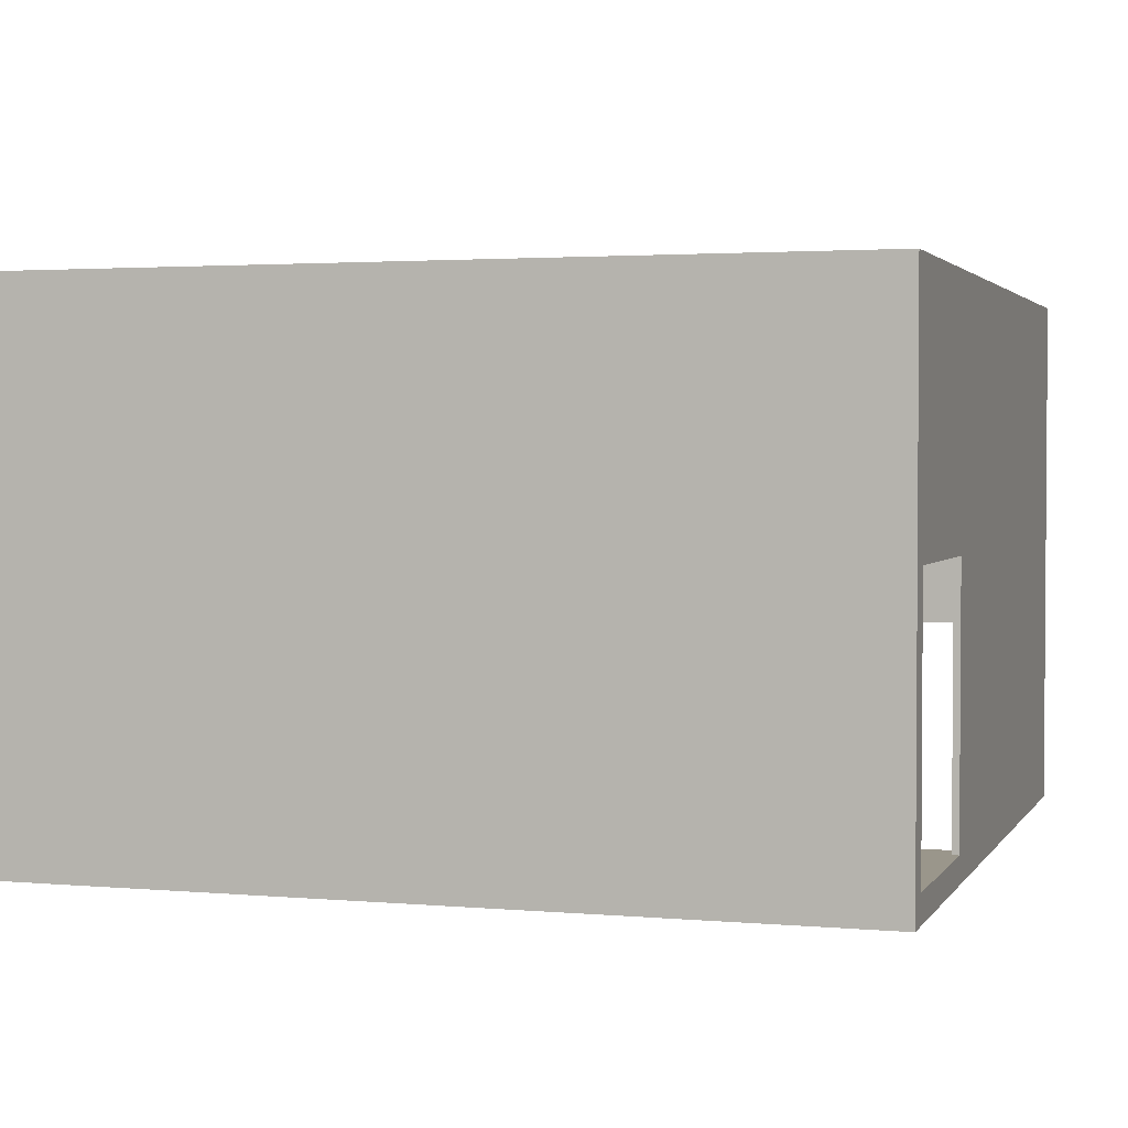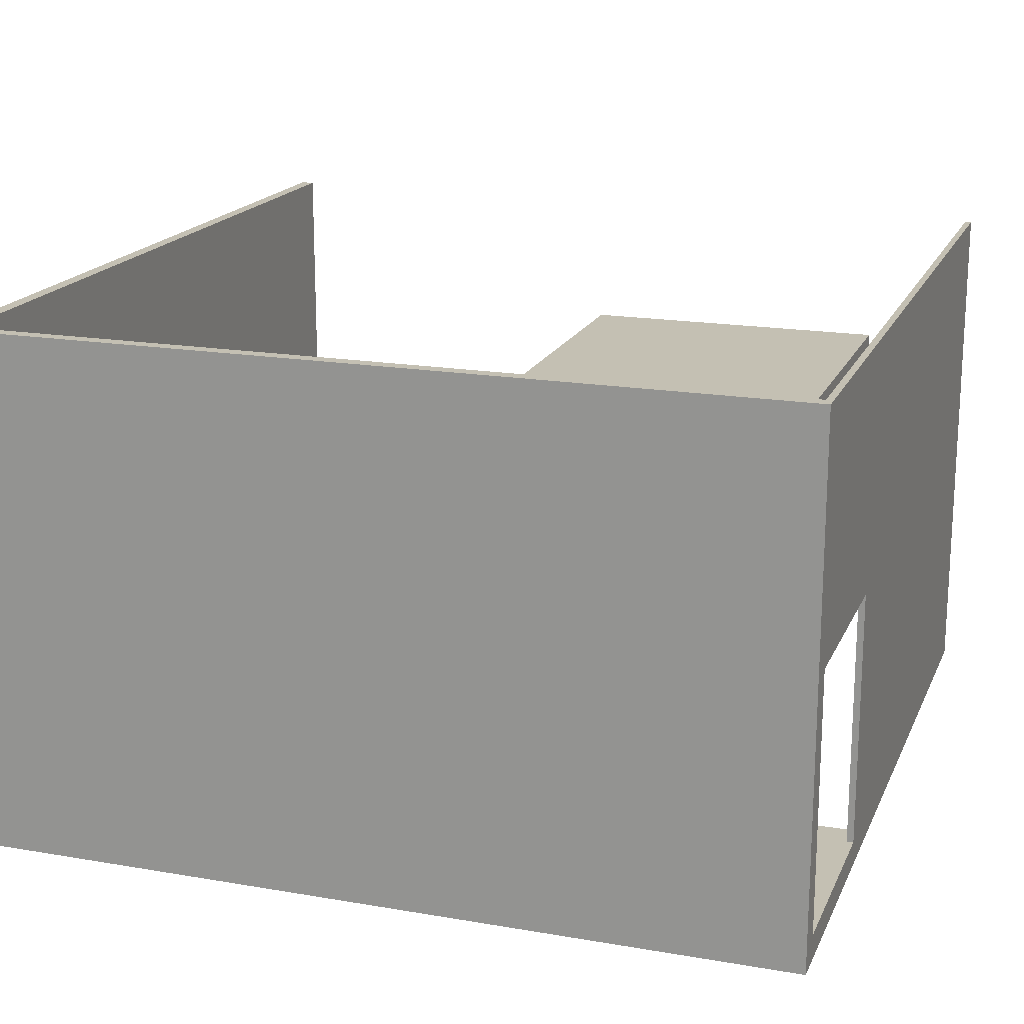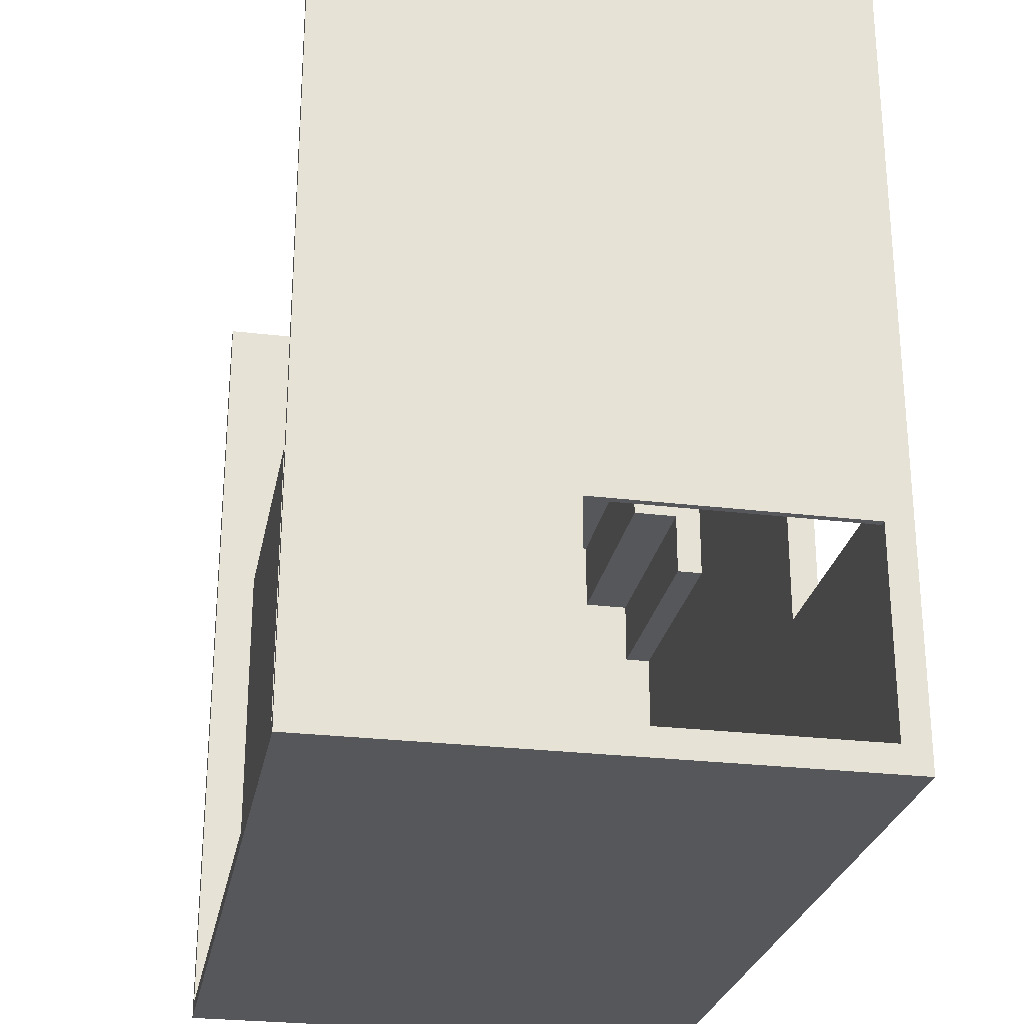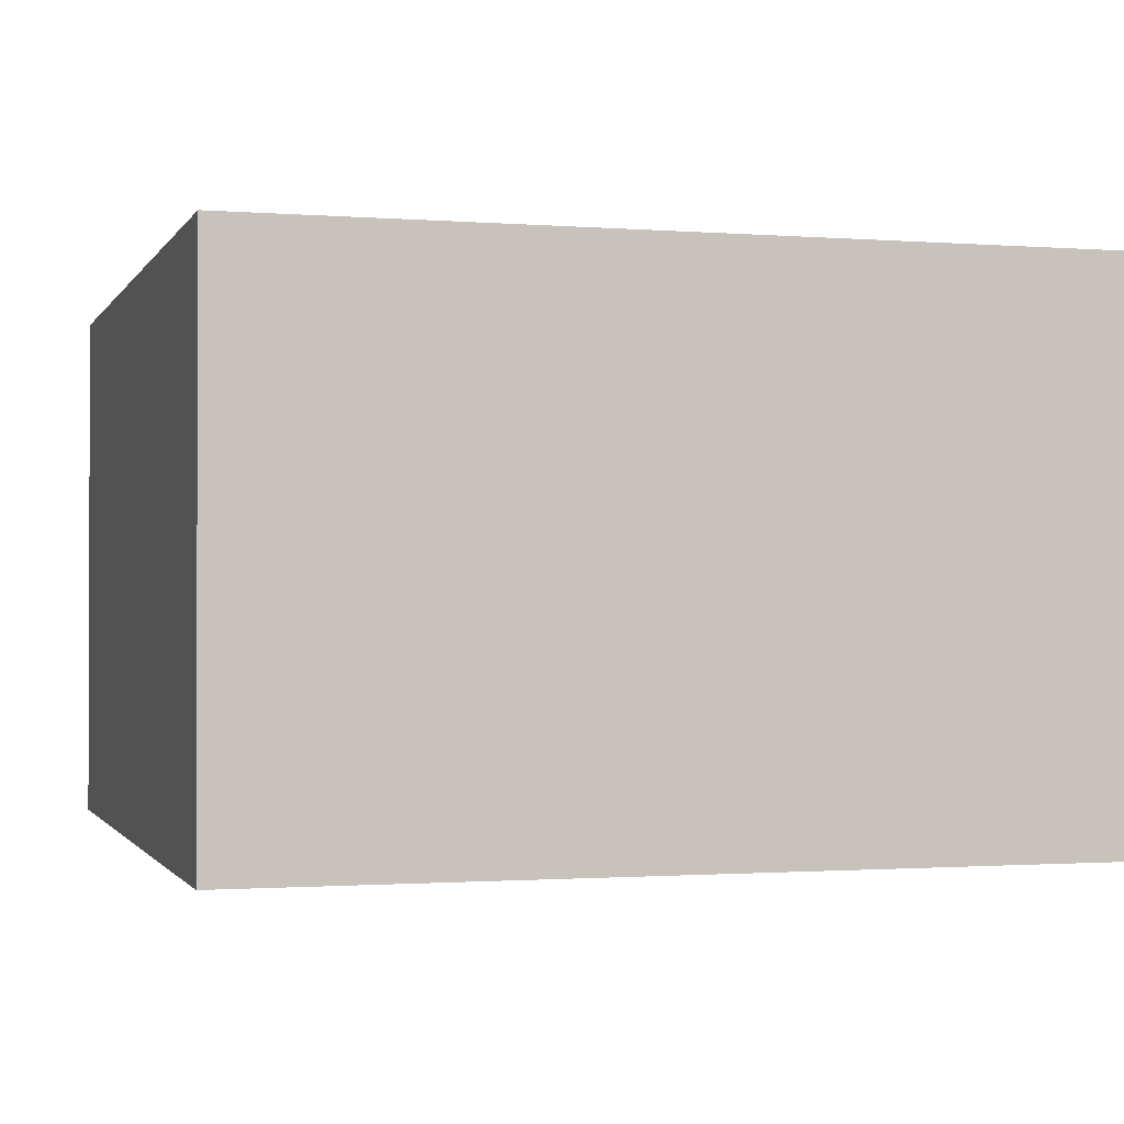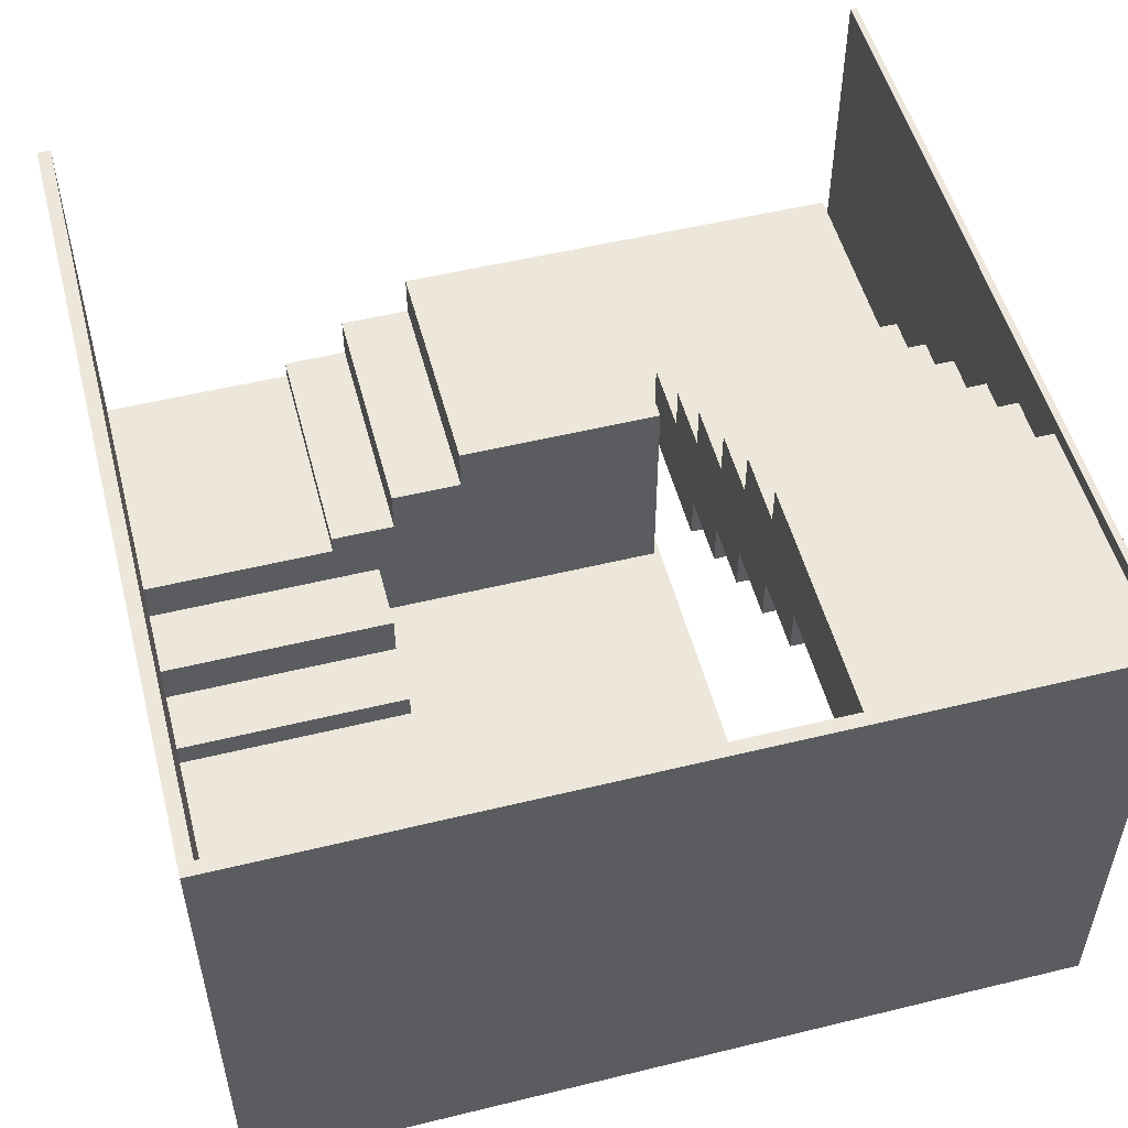
<metadata>
{"format":"obj","ext":"obj","renderer":"f3d","projection":"perspective","resolution":1024,"background":"white","views":[{"elev":2.4,"azim":-162.6,"up":"+Y"},{"elev":18.0,"azim":-161.5,"up":"+Y"},{"elev":-26.6,"azim":-100.7,"up":"+Z"},{"elev":-1.1,"azim":163.8,"up":"+Y"},{"elev":52.6,"azim":165.3,"up":"+Y"}]}
</metadata>
<code>
g 4x2 second (2)-2
v -63 0 63
v -63 0 -63
v -63 3 8
v -63 3 -18
v -63 3 -29
v -63 3 -59
v -63 4 -29
v -63 4 -59
v -63 6 12
v -63 6 11
v -63 6 10
v -63 6 8
v -63 7 12
v -63 7 11
v -63 7 10
v -63 7 8
v -63 8 9
v -63 8 8
v -63 12 -18
v -63 12 -20
v -63 13 9
v -63 13 8
v -63 18 11
v -63 18 10
v -63 19 8
v -63 19 5
v -63 20 5
v -63 20 2
v -63 20 -1
v -63 20 -2
v -63 20 -4
v -63 20 -9
v -63 21 -19
v -63 21 -20
v -63 22 11
v -63 22 10
v -63 22 -1
v -63 22 -2
v -63 22 -9
v -63 22 -18
v -63 23 -18
v -63 23 -19
v -63 24 -3
v -63 24 -4
v -63 24 -5
v -63 24 -6
v -63 24 -9
v -63 24 -15
v -63 26 -1
v -63 26 -3
v -63 26 -5
v -63 26 -6
v -63 26 -9
v -63 26 -15
v -63 27 2
v -63 27 -1
v -63 43 -29
v -63 43 -59
v -63 80 63
v -63 80 -63
v -61 32 63
v -61 32 7
v -61 39 63
v -61 39 28
v -61 39 7
v -61 39 -4
v -61 46 28
v -61 46 17
v -61 46 -4
v -61 46 -14
v -61 53 17
v -61 53 7
v -61 53 -14
v -61 53 -25
v -61 60 7
v -61 60 -4
v -61 60 -25
v -61 60 -36
v -61 67 -4
v -61 67 -14
v -61 67 -36
v -61 67 -61
v -61 74 -14
v -61 74 -25
v -61 80 -25
v -61 80 -61
v -23 0 63
v -23 0 -25
v -23 3 63
v -23 3 -25
v -23 4 63
v -23 4 -25
v -22 4 63
v -22 4 25
v -22 32 63
v -22 32 25
v 24 4 25
v 24 4 4
v 24 8 14
v 24 8 4
v 24 15 25
v 24 15 14
v 61 4 4
v 61 4 -61
v 61 8 14
v 61 8 4
v 61 15 25
v 61 15 14
v 61 22 63
v 61 22 25
v 61 80 63
v 61 80 -61
v -62 0 63
v -62 0 -25
v -62 3 8
v -62 3 -18
v -62 3 -25
v -62 4 -25
v -62 4 -29
v -62 4 -59
v -62 4 -61
v -62 6 12
v -62 6 11
v -62 6 10
v -62 6 8
v -62 7 12
v -62 7 11
v -62 7 10
v -62 7 8
v -62 8 9
v -62 8 8
v -62 12 -18
v -62 12 -20
v -62 13 9
v -62 13 8
v -62 18 11
v -62 18 10
v -62 19 8
v -62 19 5
v -62 20 5
v -62 20 2
v -62 20 -1
v -62 20 -2
v -62 20 -4
v -62 20 -9
v -62 21 -19
v -62 21 -20
v -62 22 11
v -62 22 10
v -62 22 -1
v -62 22 -2
v -62 22 -9
v -62 22 -18
v -62 23 -18
v -62 23 -19
v -62 24 -3
v -62 24 -4
v -62 24 -5
v -62 24 -6
v -62 24 -9
v -62 24 -15
v -62 26 -1
v -62 26 -3
v -62 26 -5
v -62 26 -6
v -62 26 -9
v -62 26 -15
v -62 27 2
v -62 27 -1
v -62 43 -29
v -62 43 -59
v -62 80 63
v -62 80 -61
v -22 32 25
v -22 32 7
v -22 39 28
v -22 39 25
v -22 39 7
v -22 39 -4
v -22 46 28
v -22 46 17
v -22 46 -4
v -22 46 -14
v -22 53 17
v -22 53 7
v -22 53 -14
v -22 53 -25
v -22 60 7
v -22 60 -4
v -22 60 -25
v -22 60 -36
v -22 67 -4
v -22 67 -14
v -22 67 -36
v -22 67 -61
v -22 74 -14
v -22 74 -25
v -22 80 -25
v -22 80 -61
v 10 32 63
v 10 32 25
v 10 39 63
v 10 39 25
v 21 25 63
v 21 25 25
v 21 32 63
v 21 32 25
v 31 22 63
v 31 22 25
v 31 25 63
v 31 25 25
v 63 0 63
v 63 0 -63
v 63 80 63
v 63 80 -63
v -63 0 63
v -63 80 63
v -62 0 63
v -62 80 63
v -61 32 63
v -61 39 63
v -23 0 63
v -23 3 63
v -23 4 63
v -22 3 63
v -22 4 63
v -22 32 63
v 10 32 63
v 10 39 63
v 21 25 63
v 21 32 63
v 31 22 63
v 31 25 63
v 61 3 63
v 61 22 63
v 61 80 63
v 62 0 63
v 62 80 63
v 63 0 63
v 63 80 63
v -61 39 28
v -61 46 28
v -22 39 28
v -22 46 28
v -61 46 17
v -61 53 17
v -22 46 17
v -22 53 17
v -61 53 7
v -61 60 7
v -22 53 7
v -22 60 7
v -61 60 -4
v -61 67 -4
v -22 60 -4
v -22 67 -4
v -61 67 -14
v -61 74 -14
v -22 67 -14
v -22 74 -14
v -62 0 -25
v -62 3 -25
v -62 4 -25
v -61 74 -25
v -61 80 -25
v -23 0 -25
v -23 3 -25
v -23 4 -25
v -22 74 -25
v -22 80 -25
v -63 4 -59
v -63 43 -59
v -62 4 -59
v -62 43 -59
v -62 4 -61
v -62 80 -61
v -61 67 -61
v -61 80 -61
v -22 67 -61
v -22 80 -61
v 61 4 -61
v 61 80 -61
v -22 4 25
v -22 32 25
v -22 39 25
v 10 32 25
v 10 39 25
v 21 25 25
v 21 32 25
v 24 4 25
v 24 15 25
v 31 22 25
v 31 25 25
v 61 15 25
v 61 22 25
v 24 8 14
v 24 15 14
v 61 8 14
v 61 15 14
v -61 32 7
v -61 39 7
v -22 32 7
v -22 39 7
v 24 4 4
v 24 8 4
v 61 4 4
v 61 8 4
v -61 39 -4
v -61 46 -4
v -22 39 -4
v -22 46 -4
v -61 46 -14
v -61 53 -14
v -22 46 -14
v -22 53 -14
v -61 53 -25
v -61 60 -25
v -22 53 -25
v -22 60 -25
v -63 4 -29
v -63 43 -29
v -62 4 -29
v -62 43 -29
v -61 60 -36
v -61 67 -36
v -22 60 -36
v -22 67 -36
v -63 0 -63
v -63 80 -63
v 62 0 -63
v 62 80 -63
v 63 0 -63
v 63 80 -63
v -63 0 63
v -62 0 63
v -23 0 63
v 62 0 63
v 63 0 63
v -22 0 62
v 62 0 62
v -22 0 25
v 24 0 25
v 24 0 4
v 62 0 4
v -62 0 -25
v -23 0 -25
v -63 0 -63
v 62 0 -63
v 63 0 -63
v -61 32 63
v -22 32 63
v -22 32 25
v -61 32 7
v -22 32 7
v -61 39 7
v -22 39 7
v -61 39 -4
v -22 39 -4
v -63 43 -29
v -62 43 -29
v -63 43 -59
v -62 43 -59
v -61 46 -4
v -22 46 -4
v -61 46 -14
v -22 46 -14
v -61 53 -14
v -22 53 -14
v -61 53 -25
v -22 53 -25
v -61 60 -25
v -22 60 -25
v -61 60 -36
v -22 60 -36
v -61 67 -36
v -22 67 -36
v -61 67 -61
v -22 67 -61
v -23 4 63
v -22 4 63
v -22 4 25
v 24 4 25
v 24 4 4
v 61 4 4
v -62 4 -25
v -23 4 -25
v -63 4 -29
v -62 4 -29
v -63 4 -59
v -62 4 -59
v -62 4 -61
v 61 4 -61
v 24 8 14
v 61 8 14
v 24 8 4
v 61 8 4
v 24 15 25
v 61 15 25
v 24 15 14
v 61 15 14
v 31 22 63
v 61 22 63
v 31 22 25
v 61 22 25
v 21 25 63
v 31 25 63
v 21 25 25
v 31 25 25
v 10 32 63
v 21 32 63
v 10 32 25
v 21 32 25
v -61 39 63
v 10 39 63
v -61 39 28
v -22 39 28
v -22 39 25
v 10 39 25
v -61 46 28
v -22 46 28
v -61 46 17
v -22 46 17
v -61 53 17
v -22 53 17
v -61 53 7
v -22 53 7
v -61 60 7
v -22 60 7
v -61 60 -4
v -22 60 -4
v -61 67 -4
v -22 67 -4
v -61 67 -14
v -22 67 -14
v -61 74 -14
v -22 74 -14
v -61 74 -25
v -22 74 -25
v -63 80 63
v -62 80 63
v 61 80 63
v 62 80 63
v 63 80 63
v -61 80 -25
v -22 80 -25
v -62 80 -61
v -61 80 -61
v -22 80 -61
v 61 80 -61
v -63 80 -63
v 62 80 -63
v 63 80 -63
f 3 2 1
f 4 2 3
f 5 2 4
f 6 2 5
f 7 5 4
f 7 6 5
f 8 2 6
f 8 6 7
f 9 3 1
f 10 3 9
f 11 3 10
f 12 4 3
f 12 3 11
f 13 9 1
f 13 10 9
f 14 11 10
f 14 10 13
f 15 12 11
f 15 11 14
f 16 4 12
f 16 12 15
f 17 15 14
f 17 14 13
f 17 16 15
f 18 4 16
f 18 16 17
f 19 7 4
f 19 4 18
f 19 18 17
f 20 7 19
f 21 17 13
f 21 19 17
f 21 20 19
f 22 20 21
f 23 21 13
f 23 22 21
f 24 22 23
f 25 20 22
f 25 22 24
f 26 20 25
f 27 26 25
f 27 20 26
f 28 20 27
f 29 20 28
f 30 20 29
f 31 20 30
f 32 20 31
f 33 20 32
f 34 7 20
f 34 20 33
f 35 24 23
f 35 23 13
f 36 25 24
f 36 24 35
f 36 27 25
f 36 28 27
f 37 29 28
f 37 30 29
f 38 31 30
f 38 30 37
f 39 33 32
f 39 32 31
f 40 33 39
f 41 40 39
f 41 33 40
f 42 34 33
f 42 33 41
f 43 31 38
f 43 38 37
f 44 41 39
f 44 31 43
f 44 42 41
f 44 39 31
f 45 42 44
f 46 42 45
f 47 42 46
f 48 42 47
f 49 43 37
f 49 37 28
f 50 44 43
f 50 43 49
f 50 45 44
f 51 46 45
f 51 45 50
f 52 47 46
f 52 46 51
f 53 48 47
f 53 47 52
f 54 42 48
f 54 48 53
f 55 36 35
f 55 28 36
f 55 49 28
f 56 53 52
f 56 49 55
f 56 52 51
f 56 51 50
f 56 50 49
f 56 54 53
f 57 34 42
f 57 54 56
f 57 56 55
f 57 42 54
f 57 7 34
f 58 2 8
f 59 57 55
f 59 58 57
f 59 13 1
f 59 35 13
f 59 55 35
f 60 2 58
f 60 58 59
f 63 62 61
f 64 62 63
f 65 62 64
f 67 66 65
f 67 65 64
f 68 66 67
f 69 66 68
f 71 70 69
f 71 69 68
f 72 70 71
f 73 70 72
f 75 74 73
f 75 73 72
f 76 74 75
f 77 74 76
f 79 78 77
f 79 77 76
f 80 78 79
f 81 78 80
f 83 82 81
f 83 81 80
f 84 82 83
f 85 82 84
f 86 82 85
f 89 88 87
f 90 88 89
f 91 90 89
f 92 90 91
f 95 94 93
f 96 94 95
f 99 98 97
f 100 98 99
f 101 99 97
f 102 99 101
f 106 104 103
f 108 106 105
f 110 108 107
f 111 110 109
f 112 104 106
f 112 110 111
f 112 106 108
f 112 108 110
f 113 114 115
f 115 114 116
f 116 114 117
f 116 117 118
f 113 115 122
f 122 115 123
f 123 115 124
f 115 116 125
f 124 115 125
f 113 122 126
f 122 123 126
f 123 124 127
f 126 123 127
f 124 125 128
f 127 124 128
f 125 116 129
f 128 125 129
f 127 128 130
f 126 127 130
f 128 129 130
f 129 116 131
f 130 129 131
f 116 118 132
f 131 116 132
f 130 131 132
f 118 119 132
f 132 119 133
f 126 130 134
f 130 132 134
f 132 133 134
f 134 133 135
f 126 134 136
f 134 135 136
f 136 135 137
f 135 133 138
f 137 135 138
f 138 133 139
f 138 139 140
f 139 133 140
f 140 133 141
f 141 133 142
f 142 133 143
f 143 133 144
f 144 133 145
f 145 133 146
f 133 119 147
f 146 133 147
f 136 137 148
f 126 136 148
f 137 138 149
f 148 137 149
f 138 140 149
f 140 141 149
f 141 142 150
f 142 143 150
f 143 144 151
f 150 143 151
f 145 146 152
f 144 145 152
f 152 146 153
f 152 153 154
f 153 146 154
f 146 147 155
f 154 146 155
f 151 144 156
f 150 151 156
f 152 154 157
f 156 144 157
f 154 155 157
f 144 152 157
f 157 155 158
f 158 155 159
f 159 155 160
f 160 155 161
f 150 156 162
f 141 150 162
f 156 157 163
f 162 156 163
f 157 158 163
f 158 159 164
f 163 158 164
f 159 160 165
f 164 159 165
f 160 161 166
f 165 160 166
f 161 155 167
f 166 161 167
f 148 149 168
f 149 141 168
f 141 162 168
f 165 166 169
f 168 162 169
f 164 165 169
f 163 164 169
f 162 163 169
f 166 167 169
f 155 147 170
f 169 167 170
f 168 169 170
f 167 155 170
f 147 119 170
f 120 121 171
f 168 170 172
f 170 171 172
f 113 126 172
f 126 148 172
f 148 168 172
f 171 121 173
f 172 171 173
f 174 175 177
f 177 175 178
f 176 177 180
f 178 179 180
f 177 178 180
f 180 179 181
f 181 179 182
f 182 183 184
f 181 182 184
f 184 183 185
f 185 183 186
f 186 187 188
f 185 186 188
f 188 187 189
f 189 187 190
f 190 191 192
f 189 190 192
f 192 191 193
f 193 191 194
f 194 195 196
f 193 194 196
f 196 195 197
f 197 195 198
f 198 195 199
f 200 201 202
f 202 201 203
f 204 205 206
f 206 205 207
f 208 209 210
f 210 209 211
f 212 213 214
f 214 213 215
f 218 217 216
f 219 217 218
f 225 223 222
f 225 224 223
f 226 224 225
f 227 221 220
f 228 226 225
f 228 227 226
f 228 221 227
f 229 221 228
f 230 228 225
f 231 228 230
f 232 230 225
f 233 230 232
f 234 225 222
f 234 232 225
f 235 232 234
f 237 235 234
f 237 236 235
f 237 234 222
f 238 236 237
f 239 238 237
f 240 238 239
f 243 242 241
f 244 242 243
f 247 246 245
f 248 246 247
f 251 250 249
f 252 250 251
f 255 254 253
f 256 254 255
f 259 258 257
f 260 258 259
f 266 262 261
f 267 263 262
f 267 262 266
f 268 263 267
f 269 265 264
f 270 265 269
f 273 272 271
f 274 272 273
f 277 276 275
f 278 276 277
f 279 277 275
f 281 279 275
f 281 280 279
f 282 280 281
f 283 284 286
f 284 285 286
f 286 285 287
f 283 286 288
f 288 286 289
f 283 288 290
f 290 288 291
f 291 288 292
f 292 288 293
f 291 292 294
f 294 292 295
f 296 297 298
f 298 297 299
f 300 301 302
f 302 301 303
f 304 305 306
f 306 305 307
f 308 309 310
f 310 309 311
f 312 313 314
f 314 313 315
f 316 317 318
f 318 317 319
f 320 321 322
f 322 321 323
f 324 325 326
f 326 325 327
f 328 329 330
f 330 329 331
f 330 331 332
f 332 331 333
f 339 337 336
f 340 338 337
f 340 337 339
f 341 339 336
f 341 340 339
f 342 340 341
f 343 342 341
f 343 340 342
f 344 338 340
f 344 340 343
f 345 335 334
f 346 343 341
f 346 341 336
f 346 344 343
f 347 345 334
f 347 346 345
f 348 338 344
f 348 346 347
f 348 344 346
f 349 338 348
f 352 351 350
f 353 352 350
f 354 352 353
f 357 356 355
f 358 356 357
f 361 360 359
f 362 360 361
f 365 364 363
f 366 364 365
f 369 368 367
f 370 368 369
f 373 372 371
f 374 372 373
f 377 376 375
f 378 376 377
f 379 380 381
f 381 382 383
f 379 381 386
f 383 384 386
f 381 383 386
f 385 386 388
f 387 388 389
f 388 386 390
f 389 388 390
f 390 386 391
f 386 384 392
f 391 386 392
f 393 394 395
f 395 394 396
f 397 398 399
f 399 398 400
f 401 402 403
f 403 402 404
f 405 406 407
f 407 406 408
f 409 410 411
f 411 410 412
f 413 414 415
f 415 414 416
f 416 414 417
f 417 414 418
f 419 420 421
f 421 420 422
f 423 424 425
f 425 424 426
f 427 428 429
f 429 428 430
f 431 432 433
f 433 432 434
f 435 436 437
f 437 436 438
f 439 440 446
f 444 445 447
f 447 445 448
f 441 442 449
f 439 446 450
f 448 449 450
f 447 448 450
f 446 447 450
f 449 442 451
f 450 449 451
f 442 443 451
f 451 443 452

</code>
